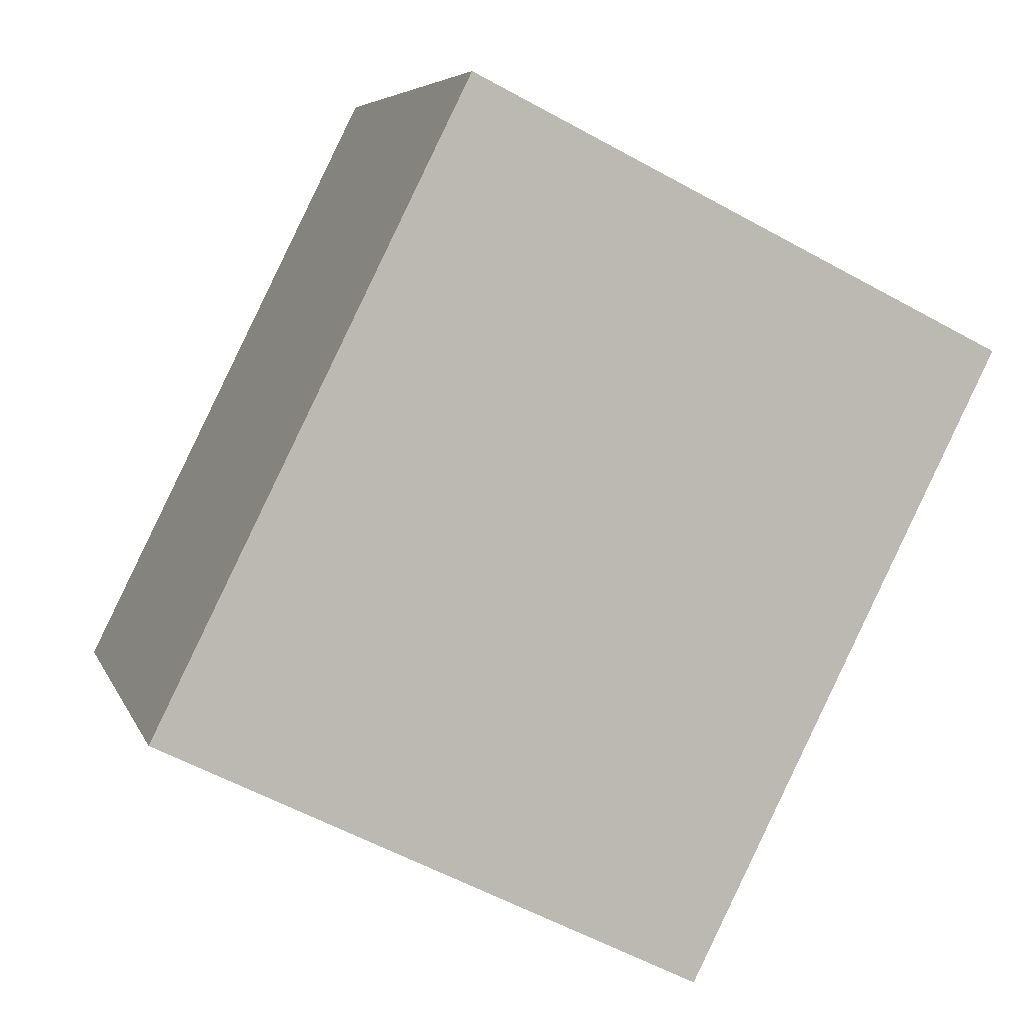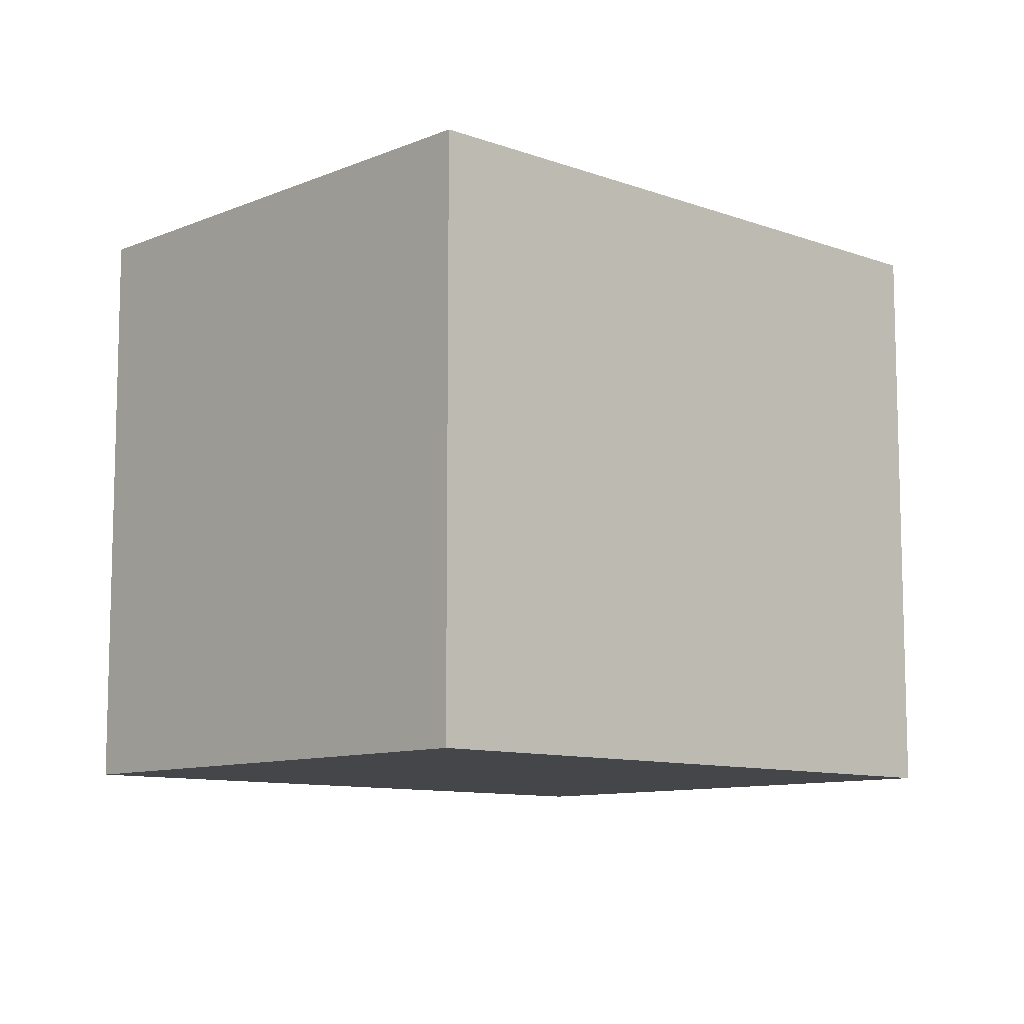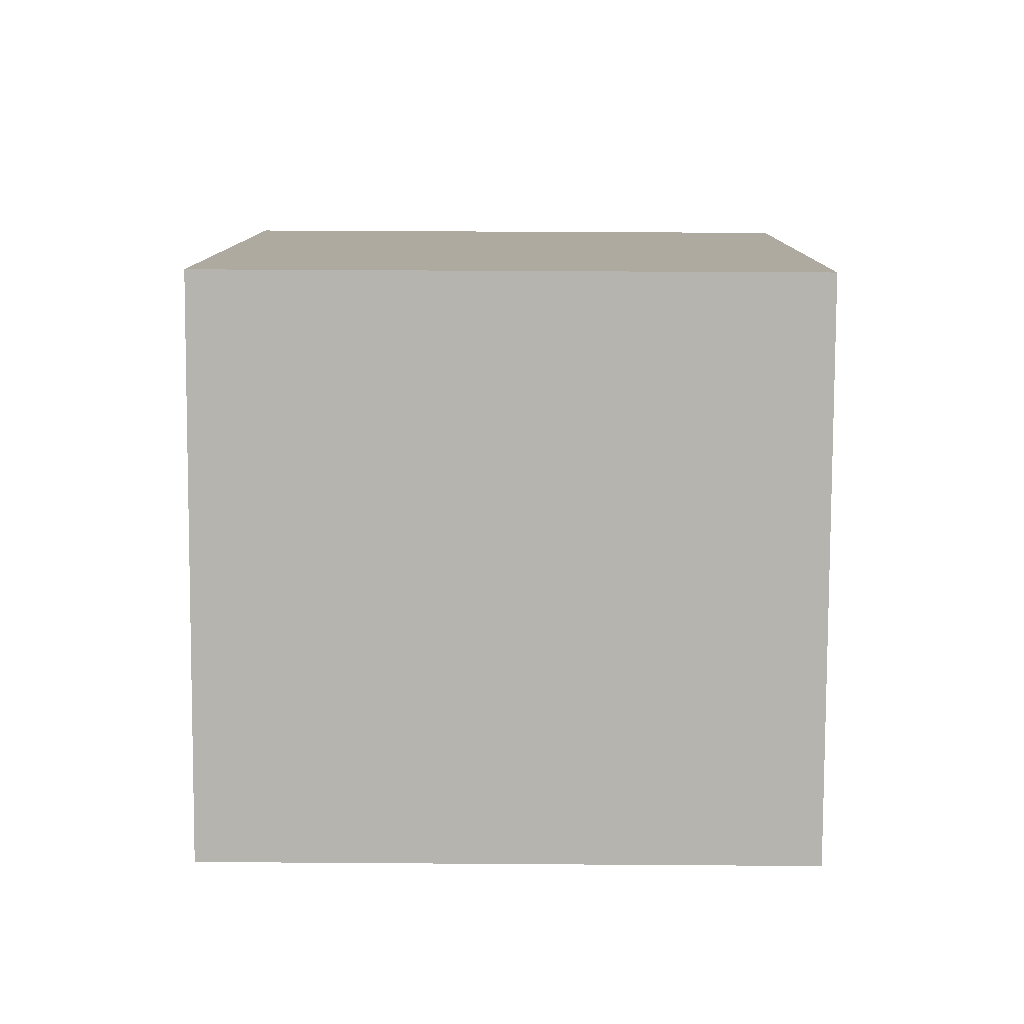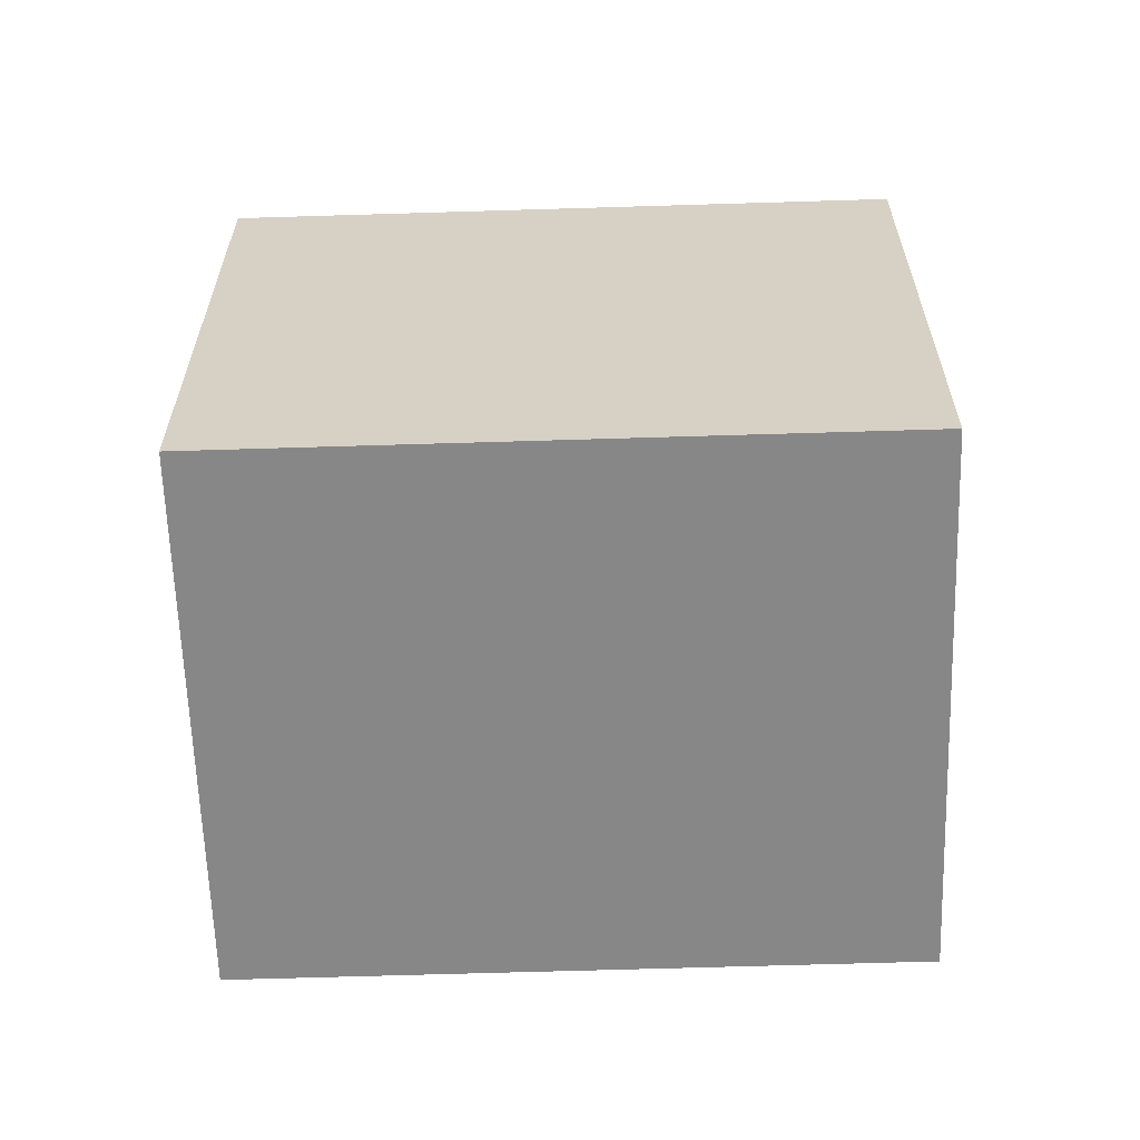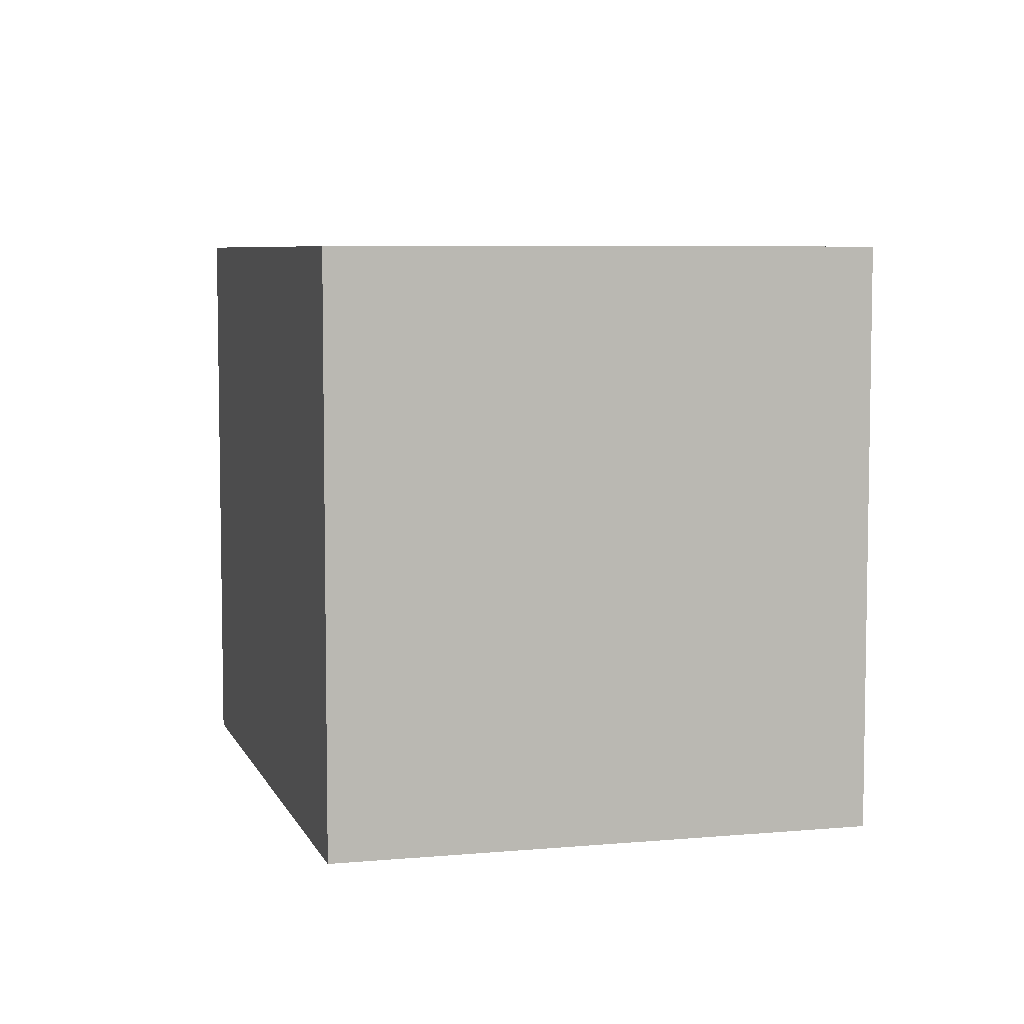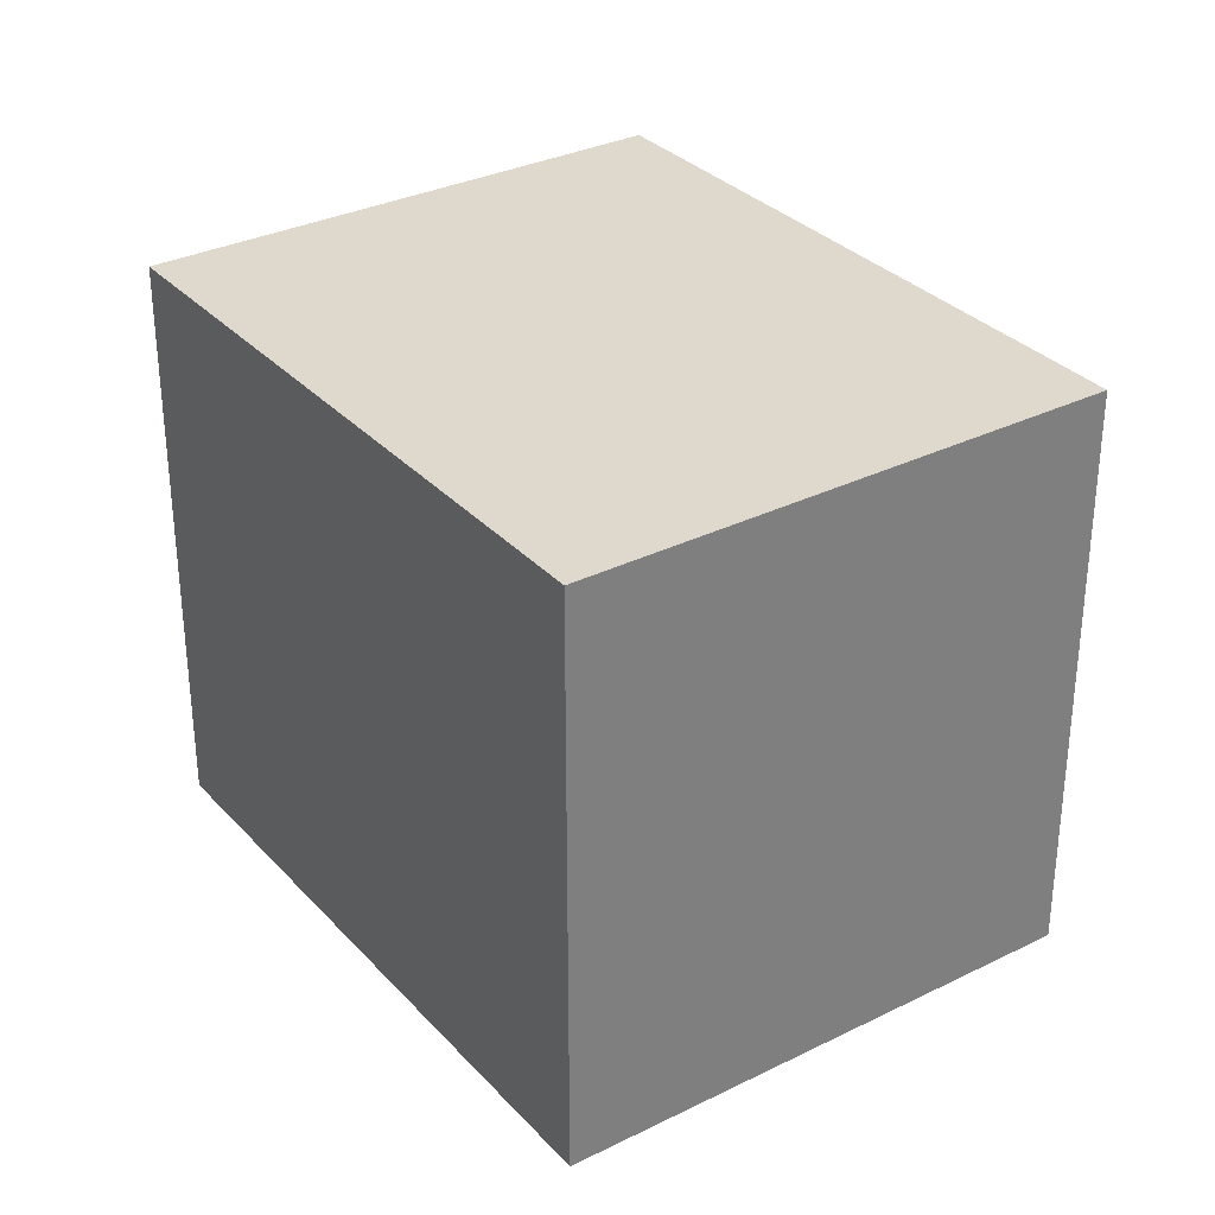
<metadata>
{"format":"obj","ext":"obj","renderer":"f3d","projection":"perspective","resolution":1024,"background":"white","views":[{"elev":-57.0,"azim":60.0,"up":"+Z"},{"elev":-9.9,"azim":-73.8,"up":"+Y"},{"elev":40.1,"azim":90.5,"up":"+Z"},{"elev":-62.6,"azim":151.2,"up":"+Y"},{"elev":6.4,"azim":44.0,"up":"+Y"},{"elev":32.0,"azim":24.6,"up":"+Y"}]}
</metadata>
<code>
v  1.039 2.165 -1.757
v  2.171 2.165 1.285
v  3.211 2.165 -0.473
v  0 2.165 1.326e-16
v  1.039 1.076e-16 -1.757
v  0 0 0
v  2.171 -7.868e-17 1.285
v  3.211 2.896e-17 -0.473
g defaultobject
f 1 2 3
f 2 1 4
f 5 4 1
f 4 5 6
f 6 2 4
f 2 6 7
f 7 3 2
f 3 7 8
f 8 1 3
f 1 8 5
f 5 7 6
f 7 5 8

</code>
